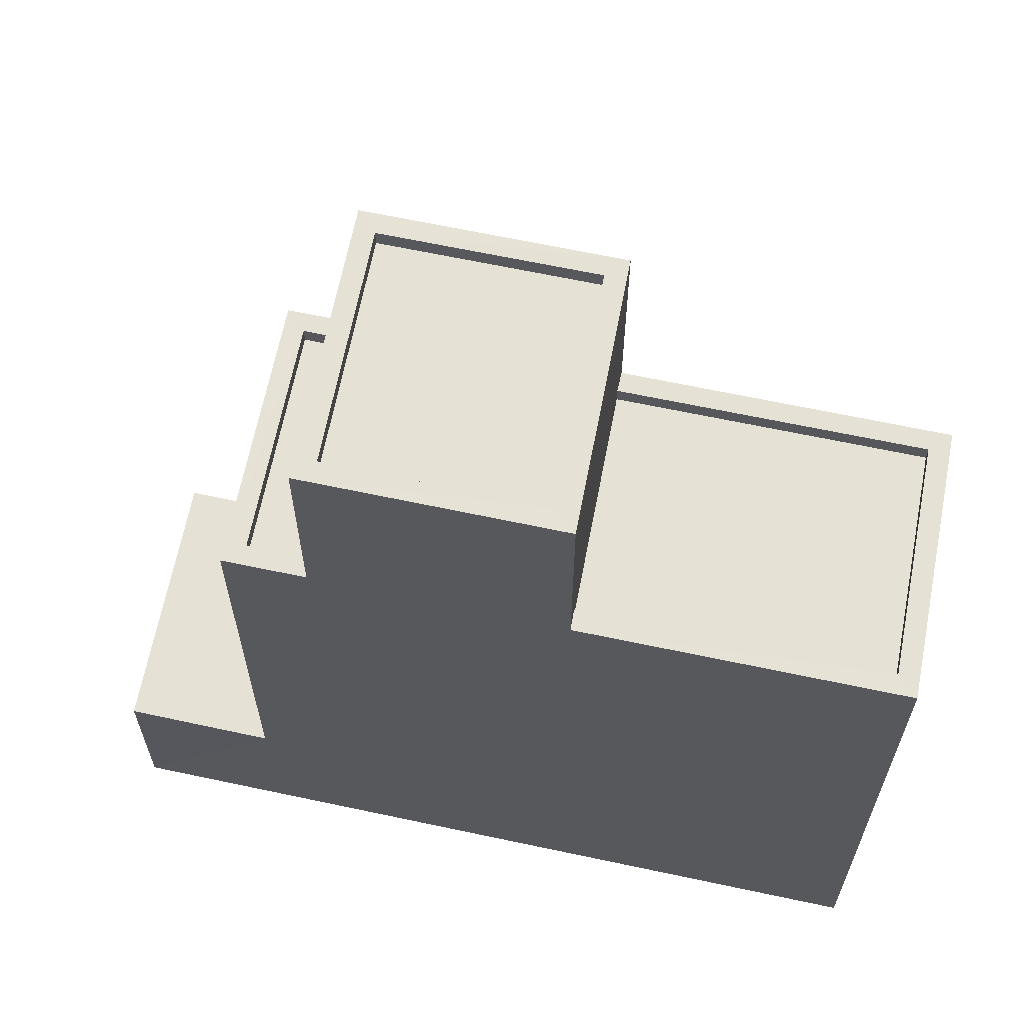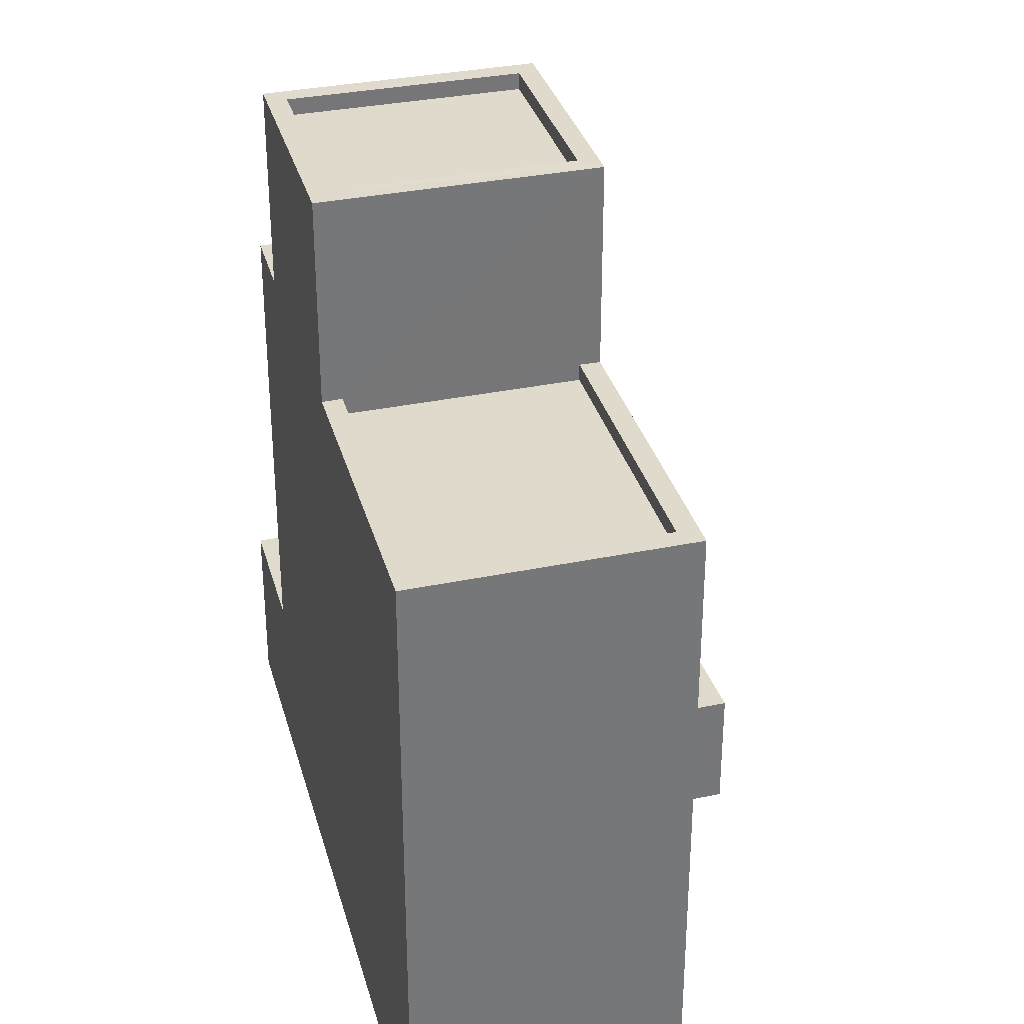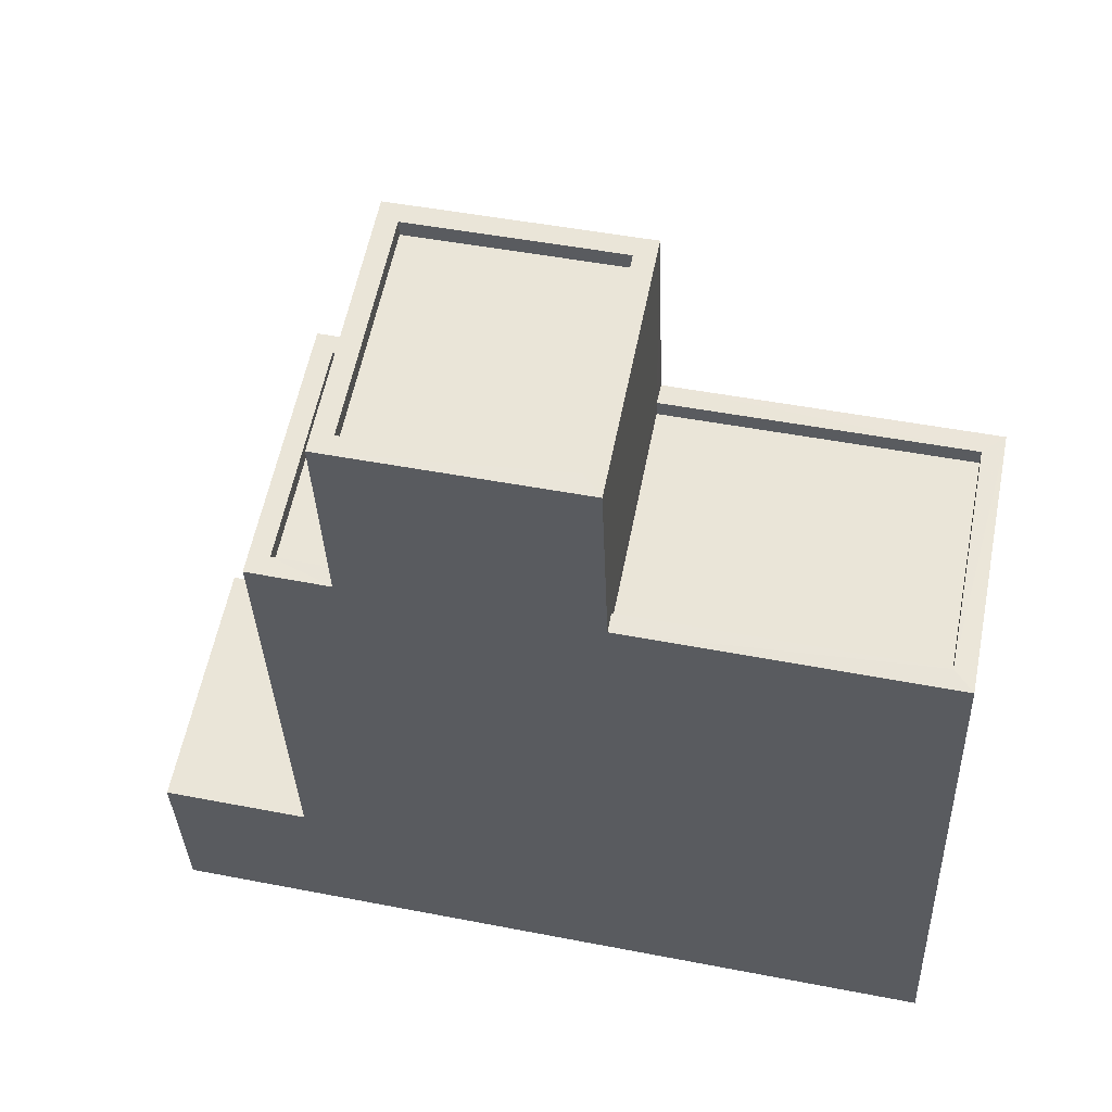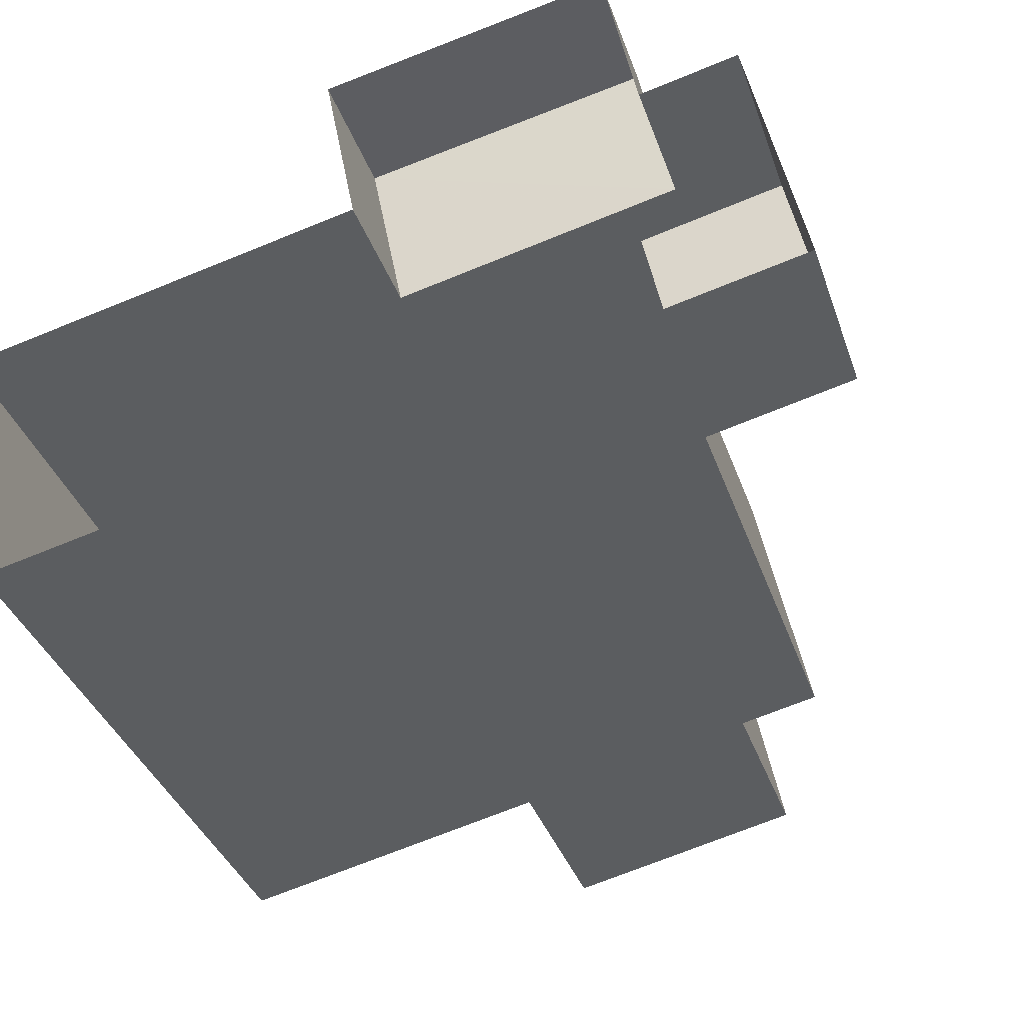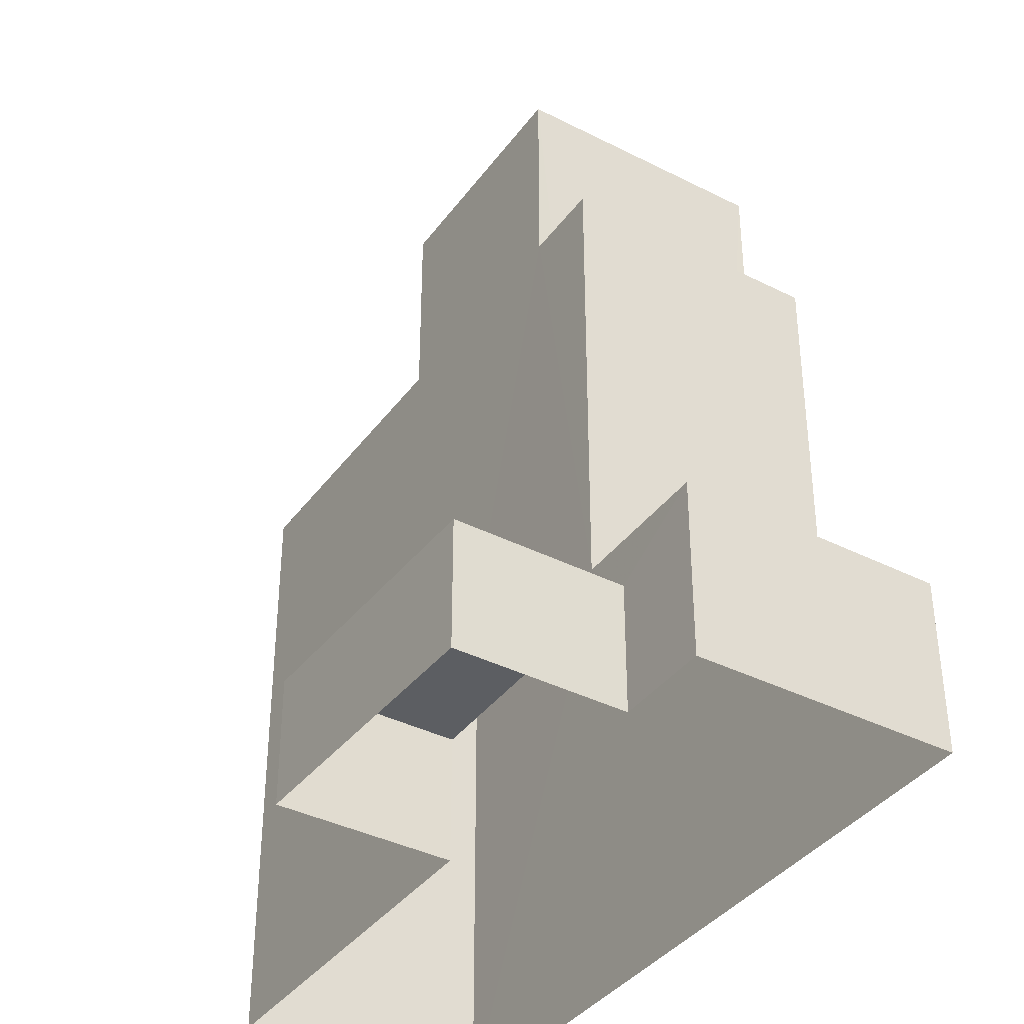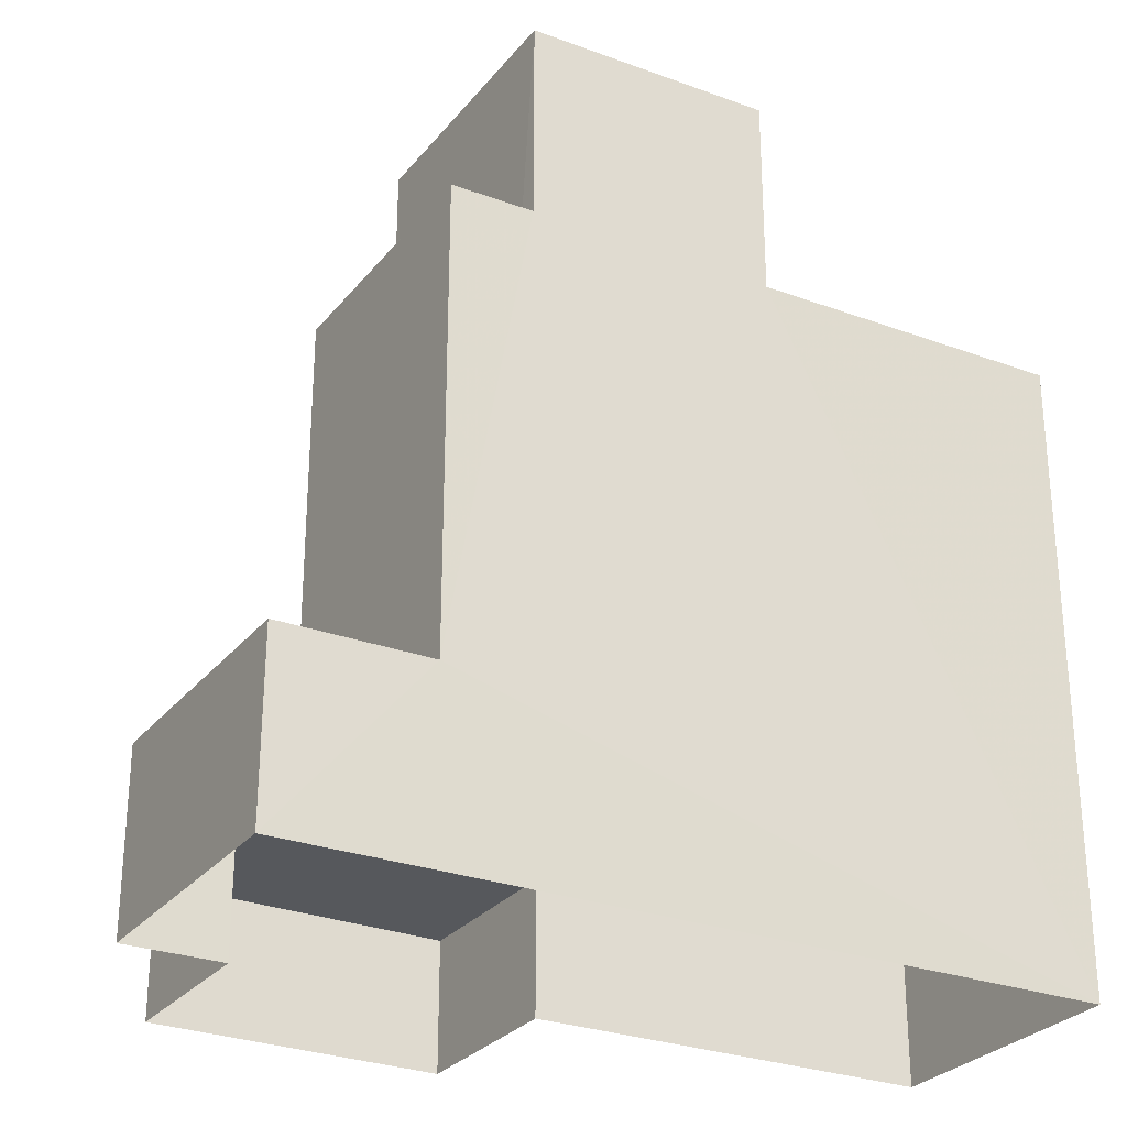
<metadata>
{"format":"obj","ext":"obj","renderer":"f3d","projection":"perspective","resolution":1024,"background":"white","views":[{"elev":64.2,"azim":-0.1,"up":"+Z"},{"elev":33.1,"azim":62.9,"up":"+Z"},{"elev":-33.5,"azim":2.1,"up":"+Y"},{"elev":-37.4,"azim":-161.7,"up":"+Y"},{"elev":-37.6,"azim":-134.1,"up":"+Z"},{"elev":-28.1,"azim":-41.5,"up":"+Z"}]}
</metadata>
<code>
v -8.908e+04 -1.004e+05 2.28
v -8.907e+04 -1.004e+05 2.281
v -8.908e+04 -1.004e+05 2.281
v -8.908e+04 -1.004e+05 2.28
v -8.908e+04 -1.004e+05 2.28
v -8.907e+04 -1.004e+05 2.28
v -8.908e+04 -1.004e+05 2.28
v -8.908e+04 -1.004e+05 2.28
v -8.907e+04 -1.004e+05 11.93
v -8.907e+04 -1.004e+05 11.93
v -8.908e+04 -1.004e+05 11.93
v -8.907e+04 -1.004e+05 11.93
v -8.907e+04 -1.004e+05 11.93
v -8.908e+04 -1.004e+05 11.93
v -8.908e+04 -1.004e+05 11.93
v -8.908e+04 -1.004e+05 11.93
v -8.908e+04 -1.004e+05 4.238
v -8.908e+04 -1.004e+05 4.237
v -8.908e+04 -1.004e+05 4.237
v -8.908e+04 -1.004e+05 4.238
v -8.908e+04 -1.004e+05 14.74
v -8.908e+04 -1.004e+05 14.74
v -8.908e+04 -1.004e+05 14.74
v -8.908e+04 -1.004e+05 14.74
v -8.908e+04 -1.004e+05 11.68
v -8.907e+04 -1.004e+05 11.68
v -8.907e+04 -1.004e+05 11.68
v -8.908e+04 -1.004e+05 11.68
v -8.908e+04 -1.004e+05 14.99
v -8.908e+04 -1.004e+05 14.99
v -8.908e+04 -1.004e+05 14.99
v -8.908e+04 -1.004e+05 14.99
v -8.908e+04 -1.004e+05 14.99
v -8.908e+04 -1.004e+05 14.99
v -8.908e+04 -1.004e+05 14.99
v -8.908e+04 -1.004e+05 14.99
v -8.908e+04 -1.004e+05 11.68
v -8.908e+04 -1.004e+05 11.68
v -8.908e+04 -1.004e+05 11.68
v -8.908e+04 -1.004e+05 11.68
v -8.908e+04 -1.004e+05 11.93
v -8.908e+04 -1.004e+05 11.93
v -8.908e+04 -1.004e+05 11.93
v -8.908e+04 -1.004e+05 11.93
v -8.908e+04 -1.004e+05 11.93
v -8.908e+04 -1.004e+05 11.93
v -8.908e+04 -1.004e+05 11.93
v -8.908e+04 -1.004e+05 11.93
v -8.908e+04 -1.004e+05 4.968
v -8.908e+04 -1.004e+05 4.968
v -8.908e+04 -1.004e+05 4.969
v -8.908e+04 -1.004e+05 4.969
f 1 2 3
f 3 4 5
f 1 6 2
f 7 8 5
f 8 1 5
f 5 1 3
f 9 10 11
f 10 12 13
f 13 12 14
f 11 15 9
f 14 12 16
f 10 9 12
f 17 18 19
f 17 20 18
f 21 22 23
f 21 24 22
f 25 26 27
f 28 25 27
f 29 30 31
f 32 33 34
f 32 31 30
f 29 31 35
f 36 32 34
f 31 32 36
f 37 38 39
f 40 37 39
f 41 42 43
f 44 45 46
f 42 47 43
f 48 45 44
f 43 47 46
f 45 43 46
f 49 50 51
f 52 49 51
f 34 33 29
f 35 34 29
f 43 39 38
f 43 45 39
f 20 8 18
f 20 1 8
f 35 22 24
f 34 35 24
f 17 19 7
f 5 17 7
f 15 27 9
f 15 28 27
f 13 14 2
f 2 52 3
f 3 52 51
f 44 14 30
f 44 30 29
f 52 44 46
f 2 14 52
f 52 14 44
f 37 43 38
f 37 41 43
f 9 27 26
f 12 9 26
f 31 21 23
f 31 36 21
f 16 25 15
f 14 16 30
f 25 28 15
f 30 16 32
f 32 15 11
f 32 16 15
f 16 12 26
f 25 16 26
f 10 2 6
f 10 13 2
f 18 8 7
f 19 18 7
f 36 24 21
f 36 34 24
f 50 4 3
f 51 50 3
f 40 39 45
f 48 40 45
f 37 40 41
f 42 41 33
f 33 48 29
f 29 48 44
f 41 40 48
f 33 41 48
f 35 23 22
f 35 31 23
f 33 32 42
f 49 47 42
f 11 10 20
f 42 32 11
f 20 10 6
f 17 50 49
f 50 17 4
f 20 6 1
f 4 17 5
f 17 49 20
f 49 42 20
f 42 11 20
f 52 46 47
f 49 52 47

</code>
